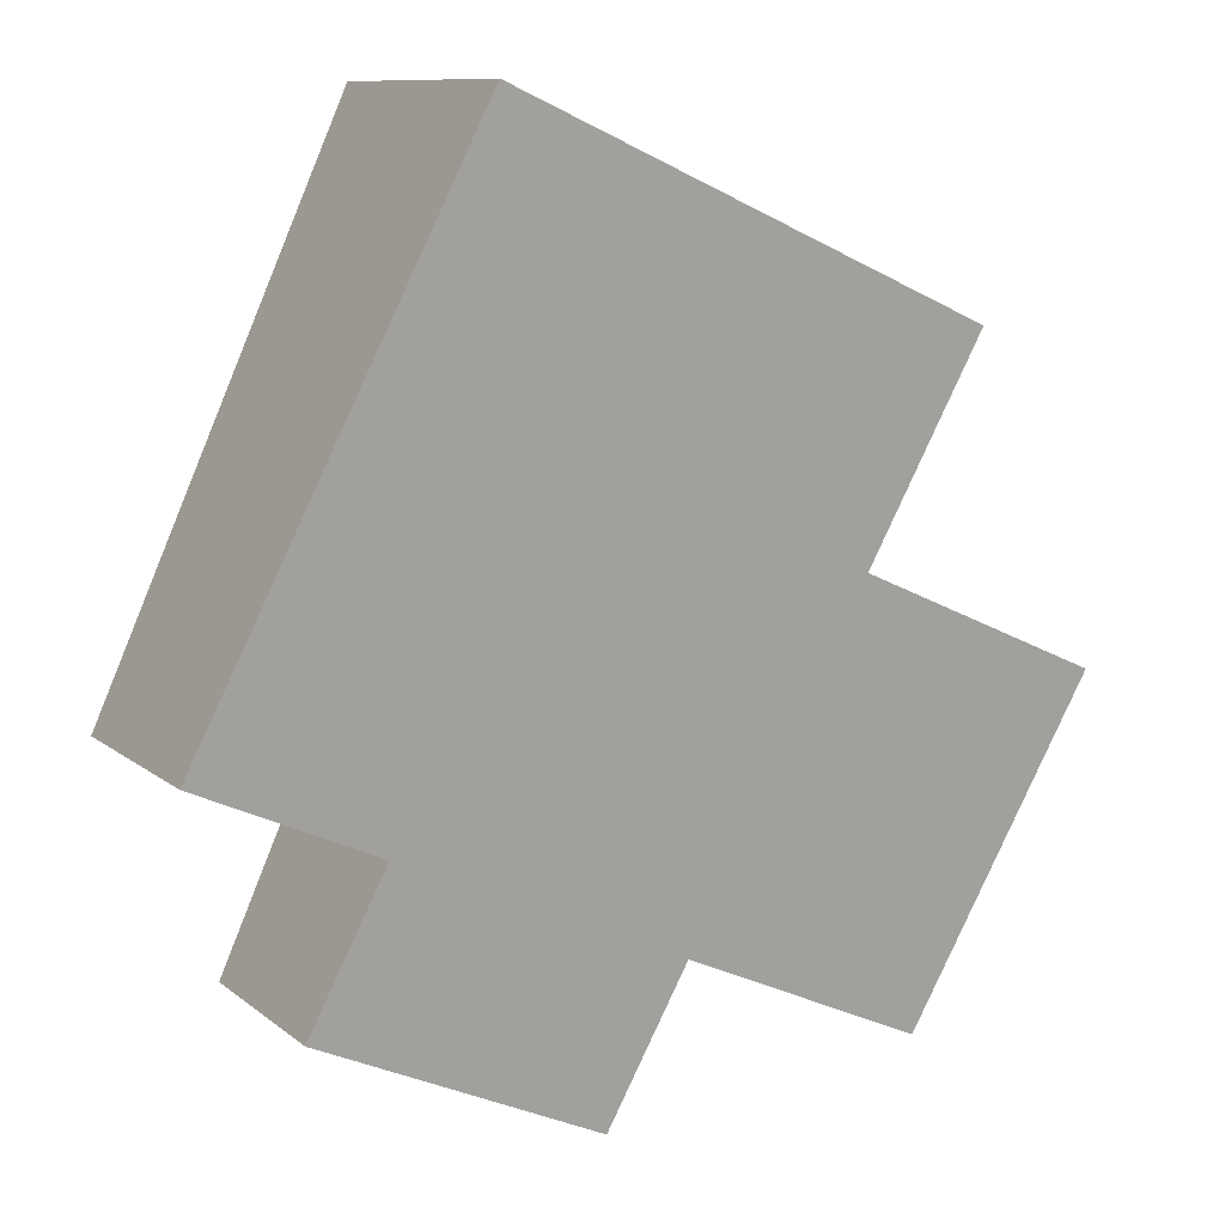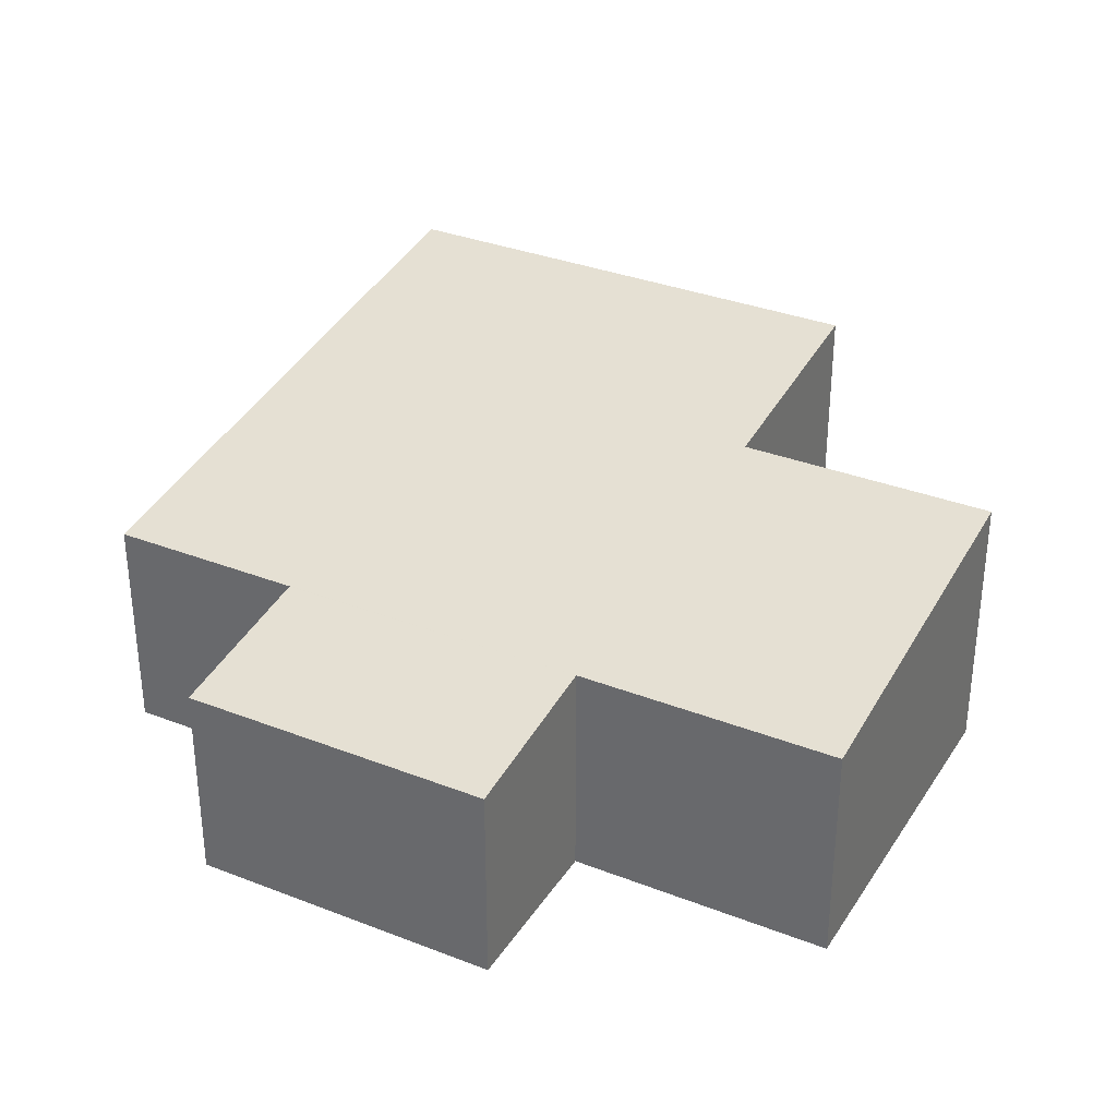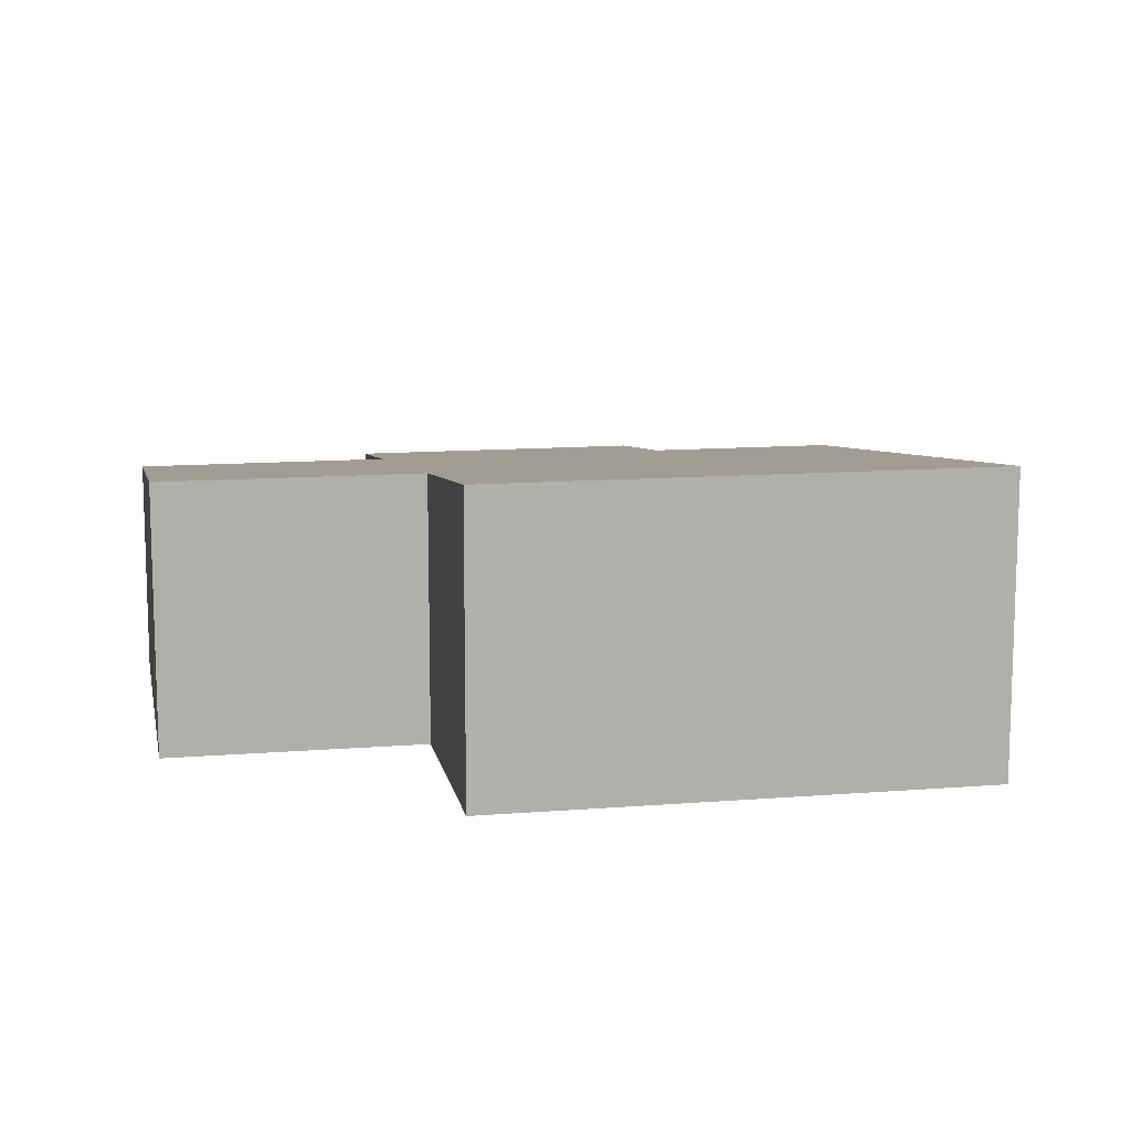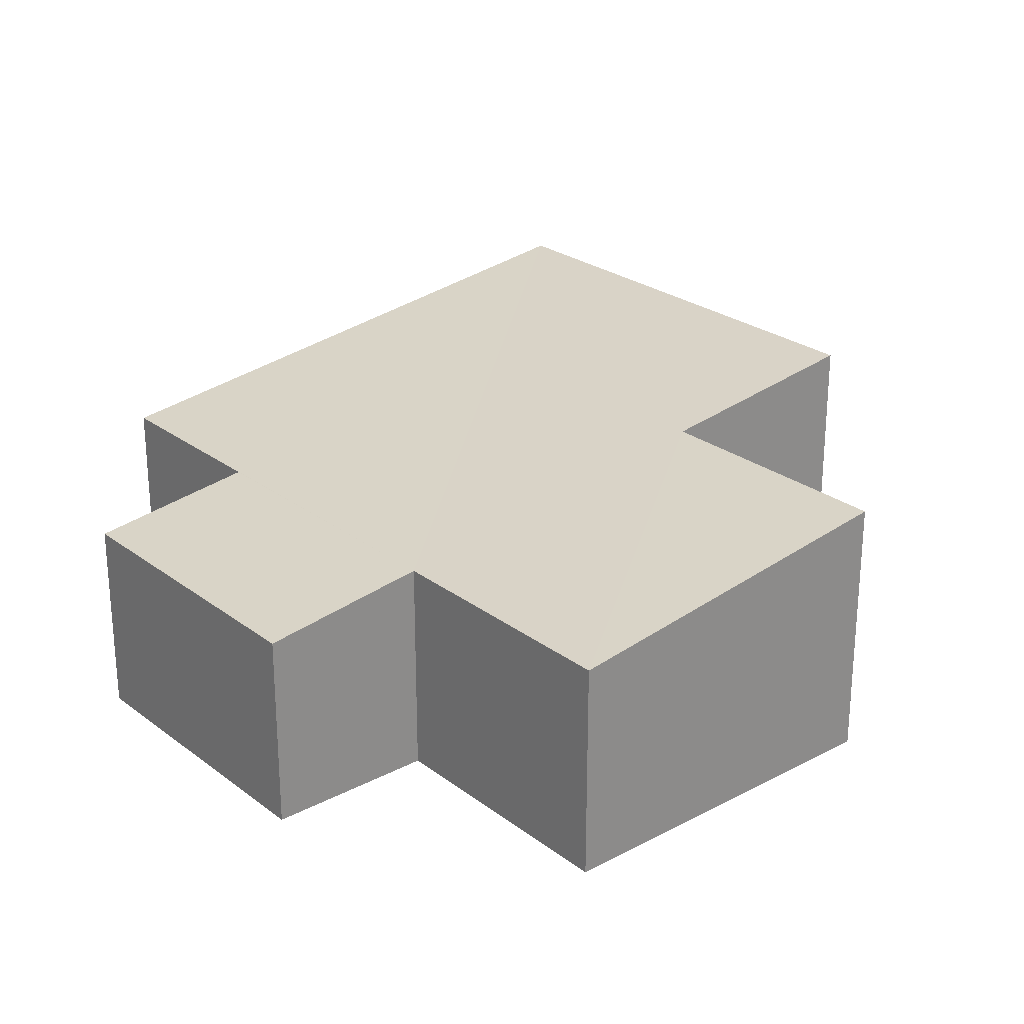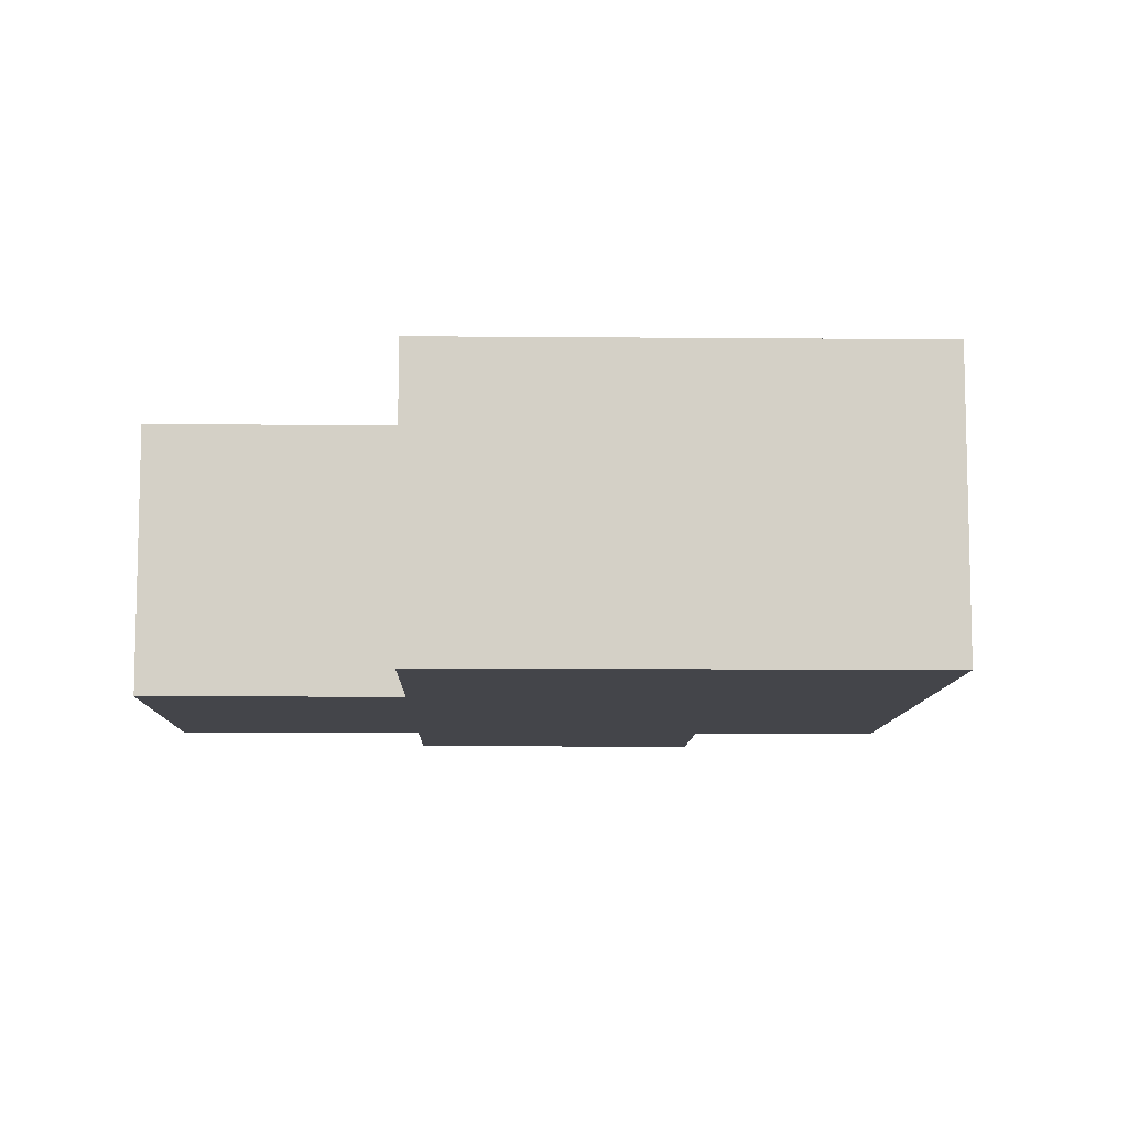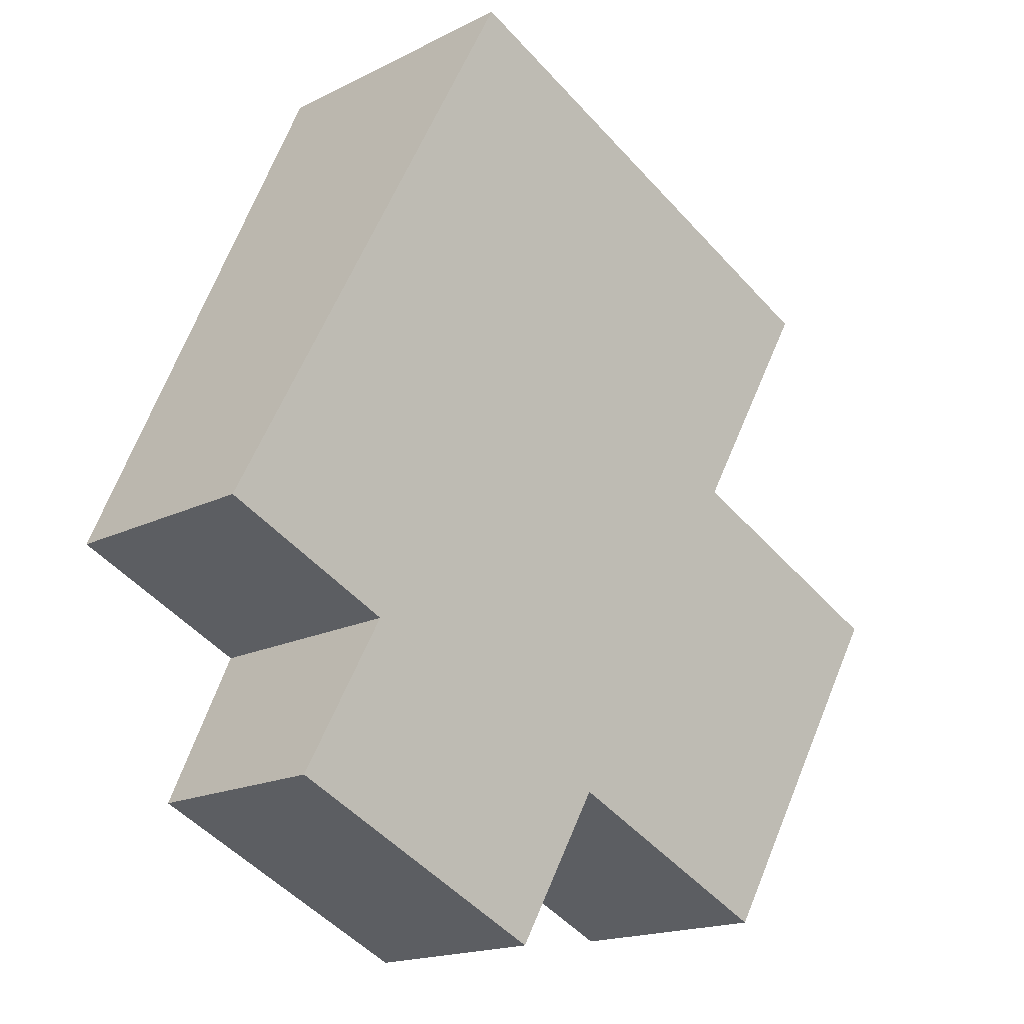
<metadata>
{"format":"obj","ext":"obj","renderer":"f3d","projection":"perspective","resolution":1024,"background":"white","views":[{"elev":10.1,"azim":151.6,"up":"+Z"},{"elev":33.5,"azim":-176.1,"up":"+Y"},{"elev":12.0,"azim":-35.0,"up":"+Y"},{"elev":25.6,"azim":-154.2,"up":"+Y"},{"elev":-9.3,"azim":-25.5,"up":"+Y"},{"elev":-17.5,"azim":134.8,"up":"+Z"}]}
</metadata>
<code>
v  5.351 2.633 4.65
v  2.114 2.372 0.947
v  1.273 2.633 2.823
v  1.338 1.956 -2.986
v  0 2.372 1.452e-16
v  3.443 1.956 -2.042
v  7.535 1.955 -0.222
v  5.952 1.955 -0.931
v  4.061 1.764 -3.422
v  6.565 1.765 -2.299
v  1.273 -1.729e-16 2.823
v  5.351 -2.847e-16 4.65
v  0 0 0
v  2.114 -5.799e-17 0.947
v  7.535 1.359e-17 -0.222
v  5.952 5.701e-17 -0.931
v  6.565 1.408e-16 -2.299
v  4.061 2.095e-16 -3.422
v  3.443 1.25e-16 -2.042
v  1.338 1.828e-16 -2.986
g defaultobject
f 1 2 3
f 2 4 5
f 4 2 1
f 4 1 6
f 6 1 7
f 6 7 8
f 8 9 6
f 9 8 10
f 11 1 3
f 1 11 12
f 13 2 5
f 2 13 14
f 12 7 1
f 7 12 15
f 16 10 8
f 10 16 17
f 15 8 7
f 8 15 16
f 17 9 10
f 9 17 18
f 19 4 6
f 4 19 20
f 9 19 6
f 19 9 18
f 4 13 5
f 13 4 20
f 2 11 3
f 11 2 14
f 20 14 13
f 14 20 19
f 17 16 18
f 14 12 11
f 12 14 19
f 12 19 18
f 12 18 16
f 12 16 15

</code>
